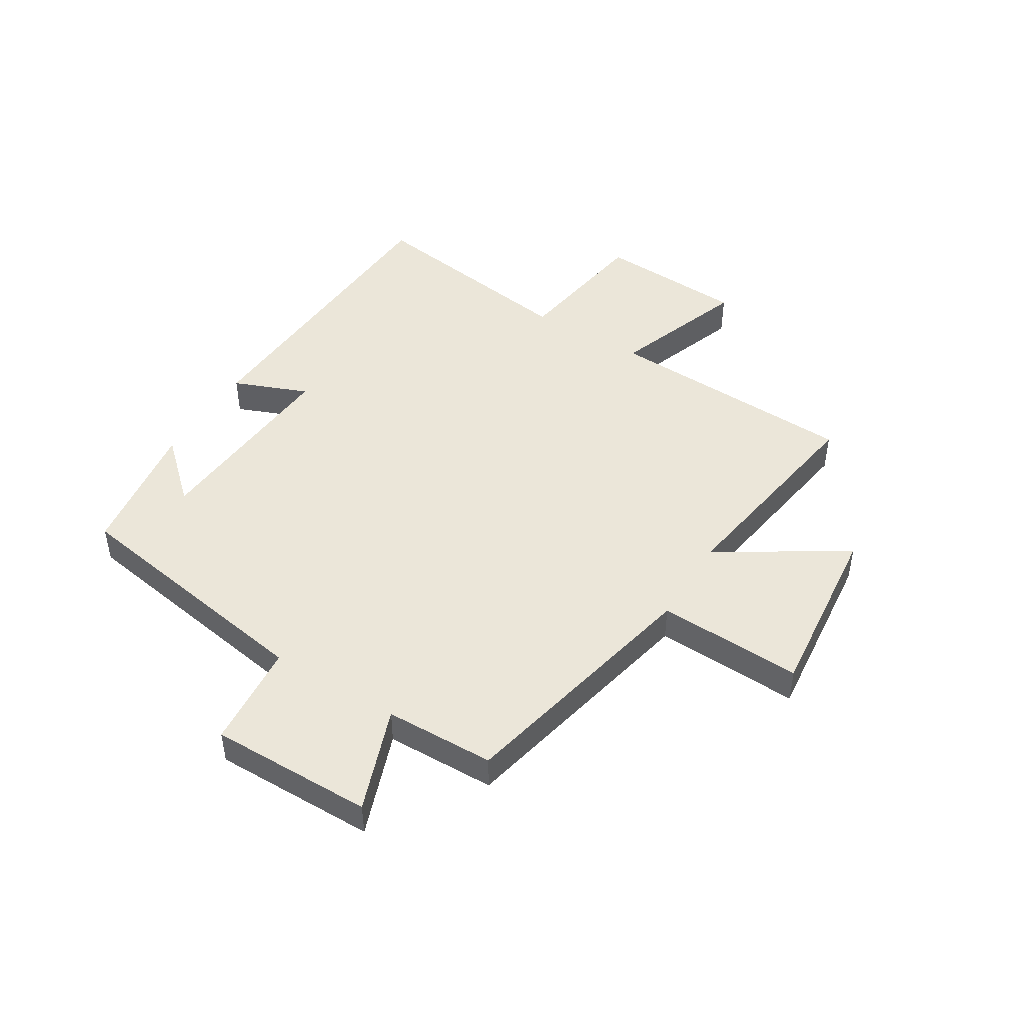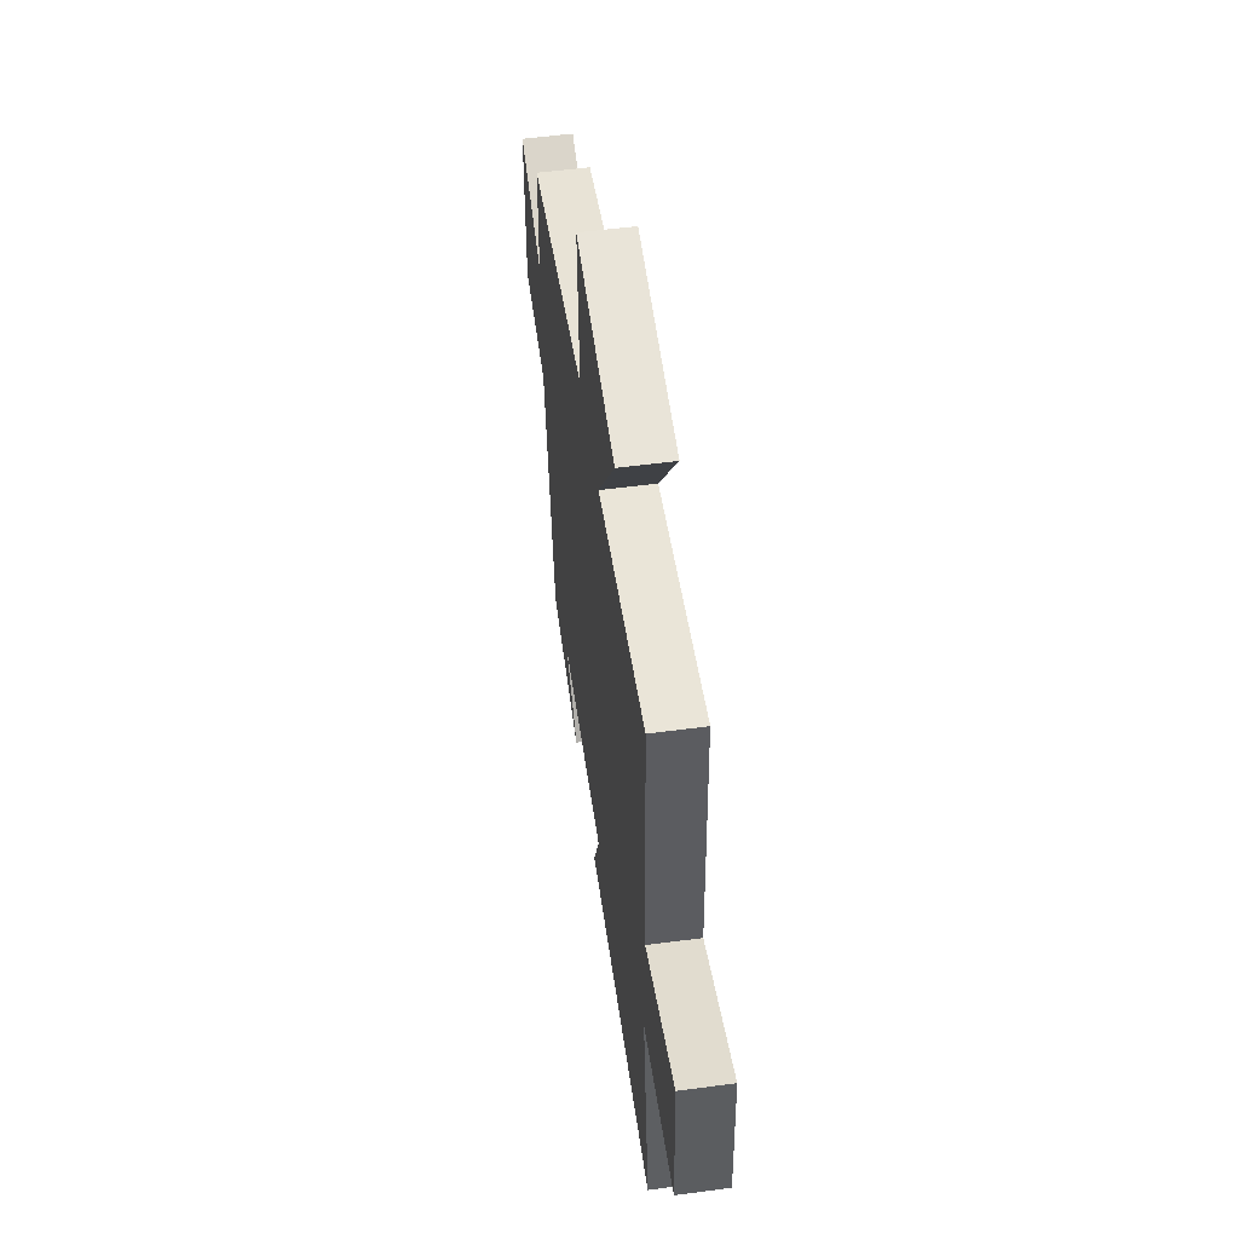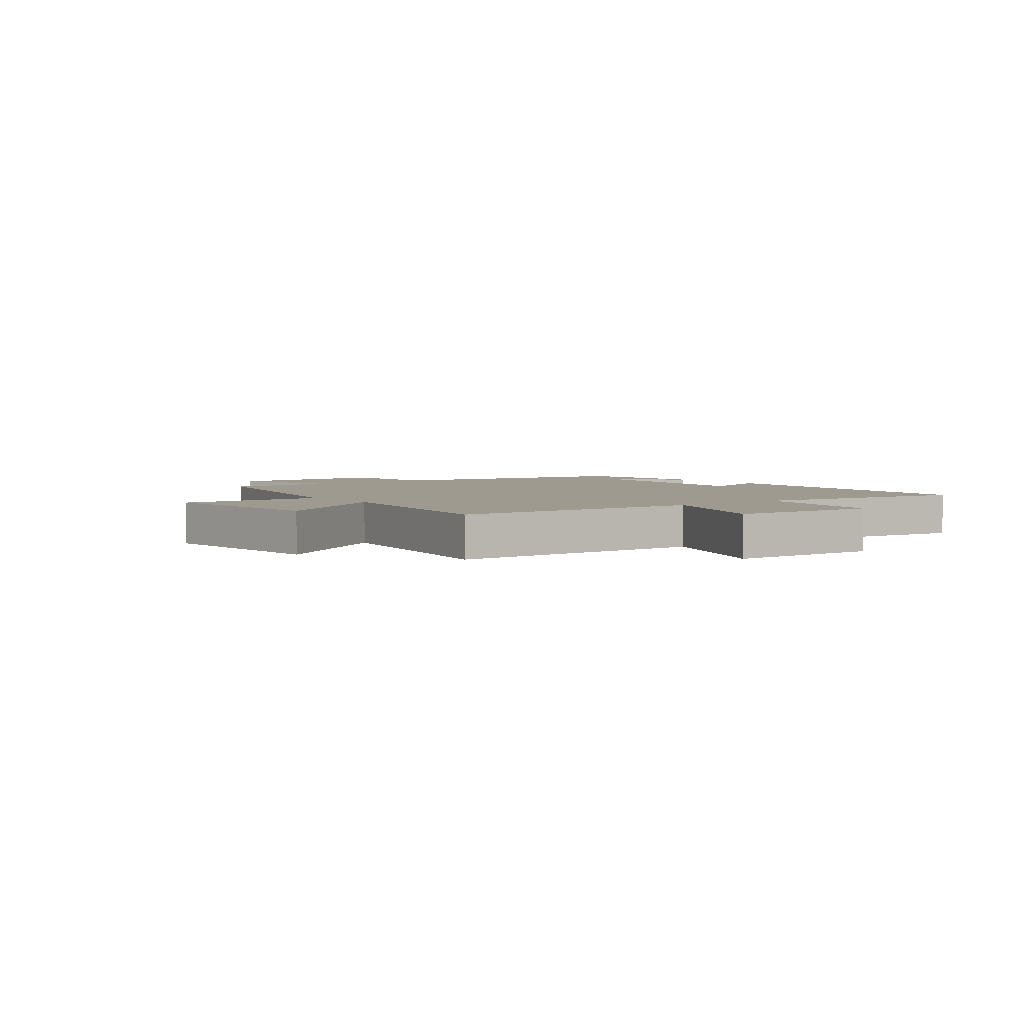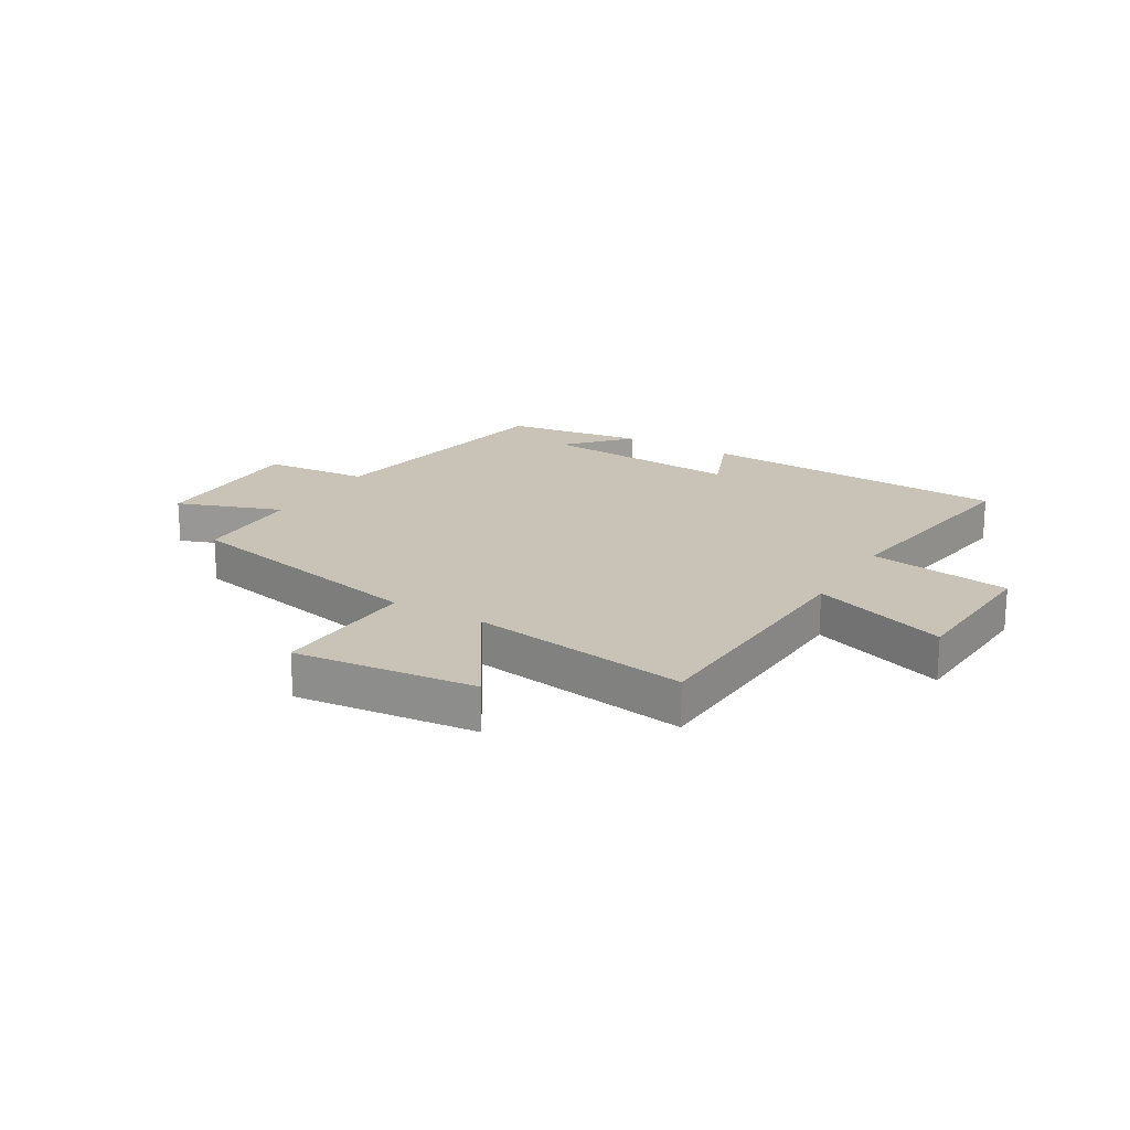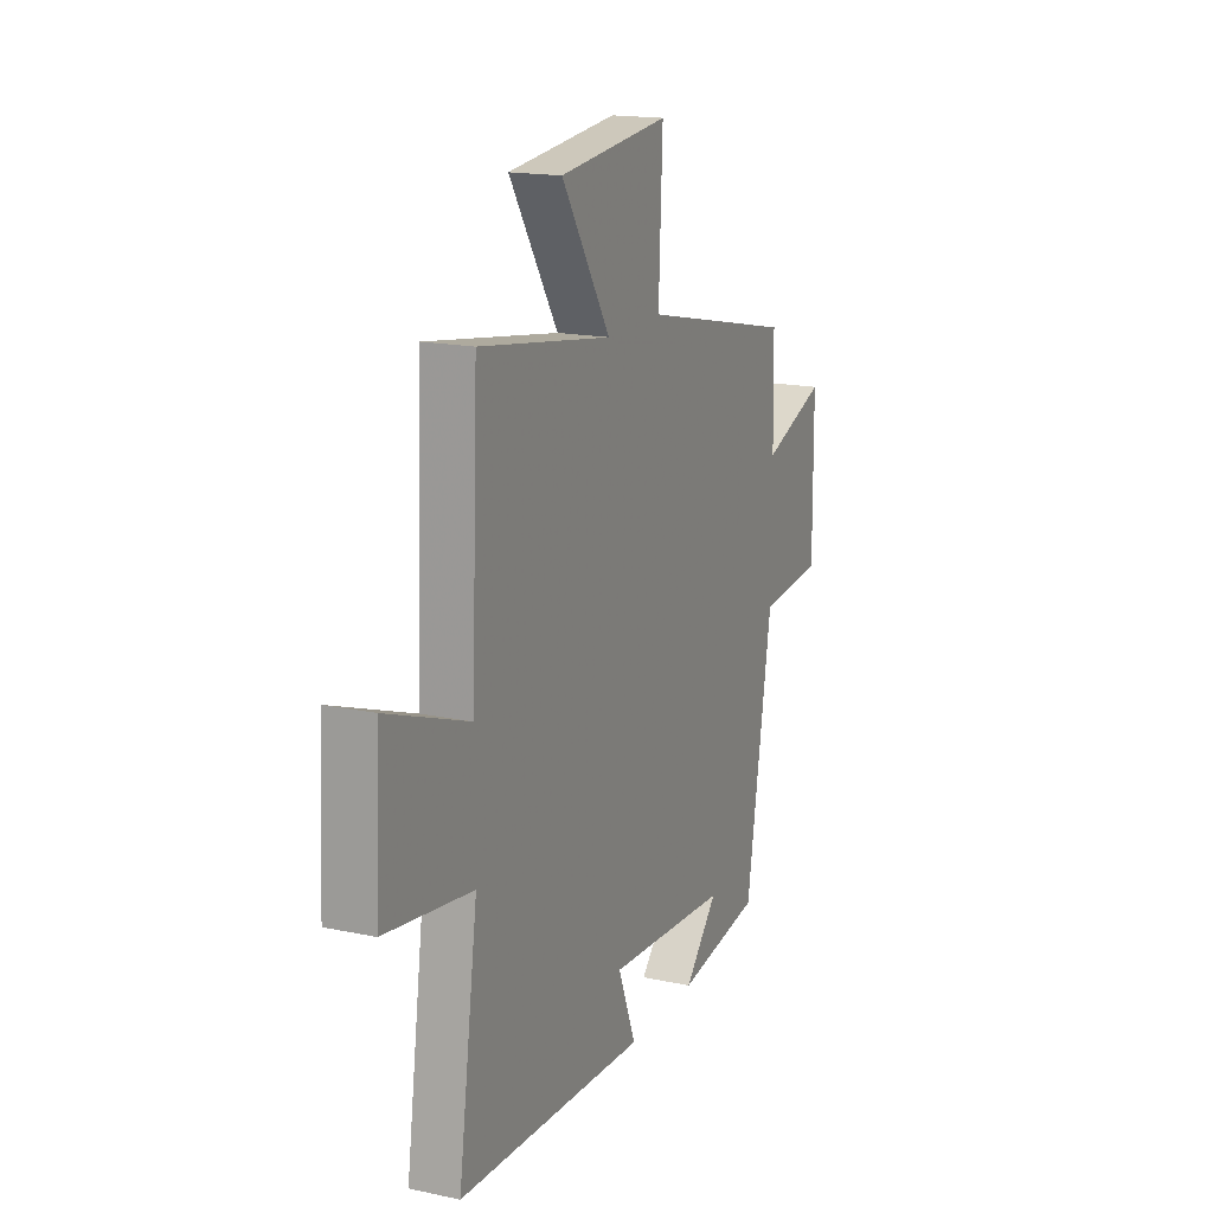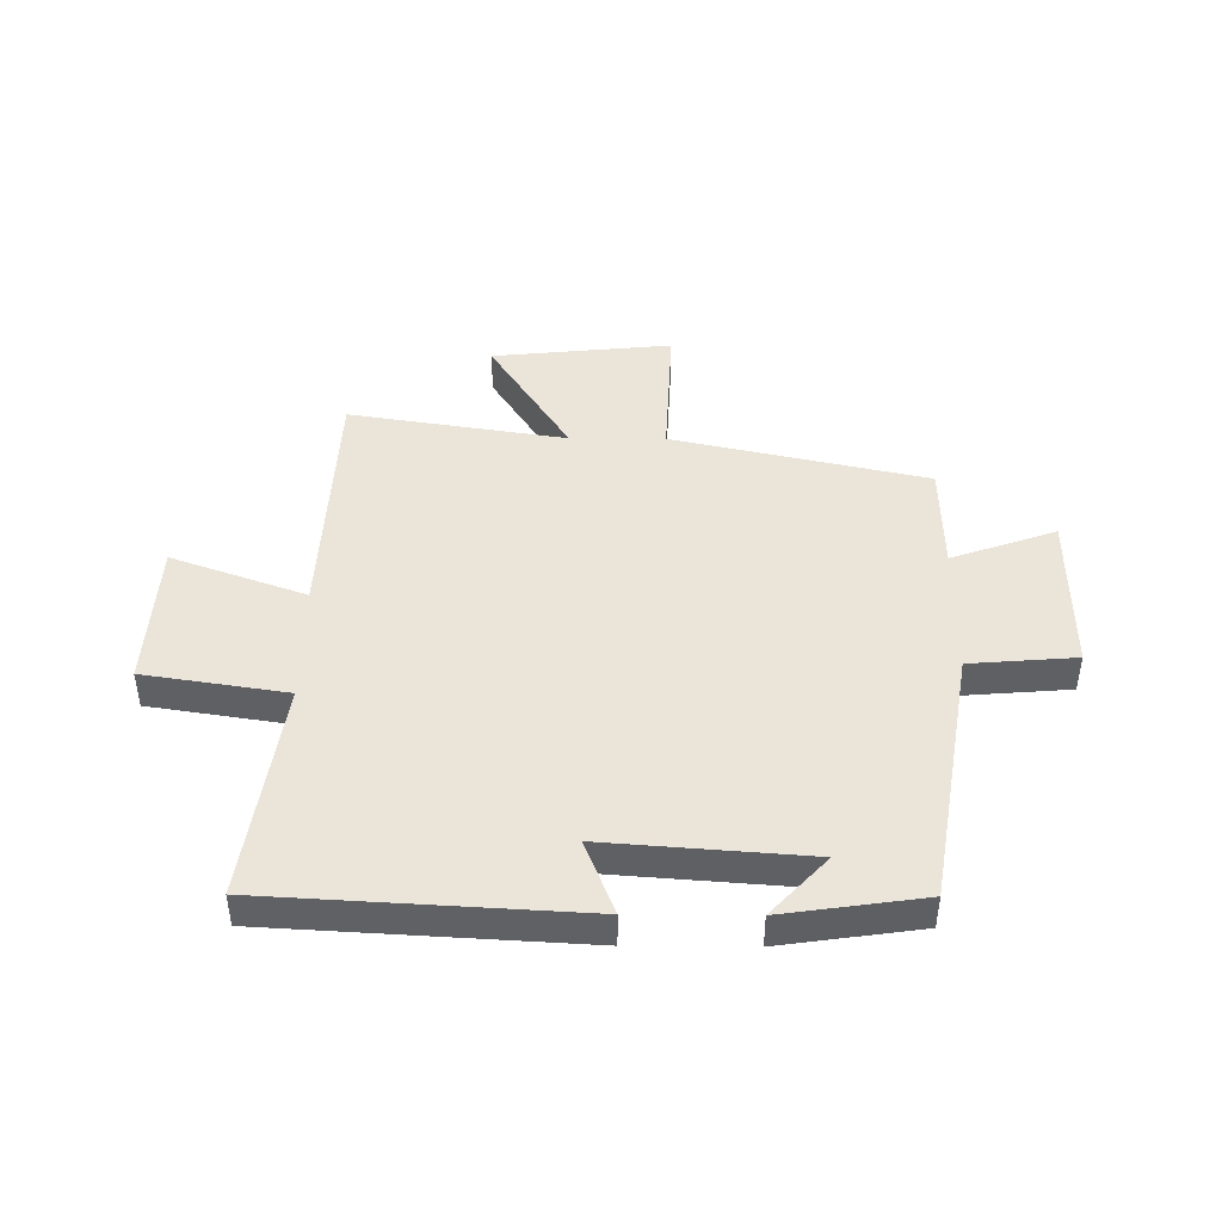
<metadata>
{"format":"obj","ext":"obj","renderer":"f3d","projection":"perspective","resolution":1024,"background":"white","views":[{"elev":46.7,"azim":-58.5,"up":"+Y"},{"elev":55.2,"azim":82.0,"up":"+Z"},{"elev":3.6,"azim":52.8,"up":"+Y"},{"elev":19.4,"azim":30.6,"up":"+Y"},{"elev":16.9,"azim":113.4,"up":"+Z"},{"elev":44.5,"azim":-179.5,"up":"+Y"}]}
</metadata>
<code>
v 0.555 0.07 -0.47
v 0.017 0.07 -0.5
v 0.068 0.07 -0.371
v -0.28 0.07 -0.397
v -0.185 0.07 -0.5
v -0.426 0.07 -0.465
v -0.5 0.07 -0.019
v -0.683 0.07 -0.004
v -0.681 0.07 0.278
v -0.5 0.07 0.213
v -0.496 0.07 0.403
v -0.057 0.07 0.5
v -0.068 0.07 0.751
v 0.244 0.07 0.719
v 0.105 0.07 0.5
v 0.481 0.07 0.559
v 0.5 0.07 0.121
v 0.732 0.07 0.205
v 0.746 0.07 -0.051
v 0.5 0.07 -0.089
v 0.555 0 -0.47
v 0.017 0 -0.5
v 0.068 0 -0.371
v -0.28 0 -0.397
v -0.185 0 -0.5
v -0.426 0 -0.465
v -0.5 0 -0.019
v -0.683 0 -0.004
v -0.681 0 0.278
v -0.5 0 0.213
v -0.496 0 0.403
v -0.057 0 0.5
v -0.068 0 0.751
v 0.244 0 0.719
v 0.105 0 0.5
v 0.481 0 0.559
v 0.5 0 0.121
v 0.732 0 0.205
v 0.746 0 -0.051
v 0.5 0 -0.089
f 17 18 19 20
f 15 16 17 20
f 15 20 1
f 12 13 14 15
f 10 11 12 15
f 10 15 1
f 7 8 9 10
f 4 5 6
f 4 6 7 10
f 1 2 3
f 10 1 3
f 3 4 10
f 40 39 38 37
f 40 37 36 35
f 21 40 35
f 35 34 33 32
f 35 32 31 30
f 21 35 30
f 30 29 28 27
f 26 25 24
f 30 27 26 24
f 23 22 21
f 23 21 30
f 30 24 23
f 1 21 22 2
f 2 22 23 3
f 3 23 24 4
f 4 24 25 5
f 5 25 26 6
f 6 26 27 7
f 7 27 28 8
f 8 28 29 9
f 9 29 30 10
f 10 30 31 11
f 11 31 32 12
f 12 32 33 13
f 13 33 34 14
f 14 34 35 15
f 15 35 36 16
f 16 36 37 17
f 17 37 38 18
f 18 38 39 19
f 19 39 40 20
f 20 40 21 1

</code>
